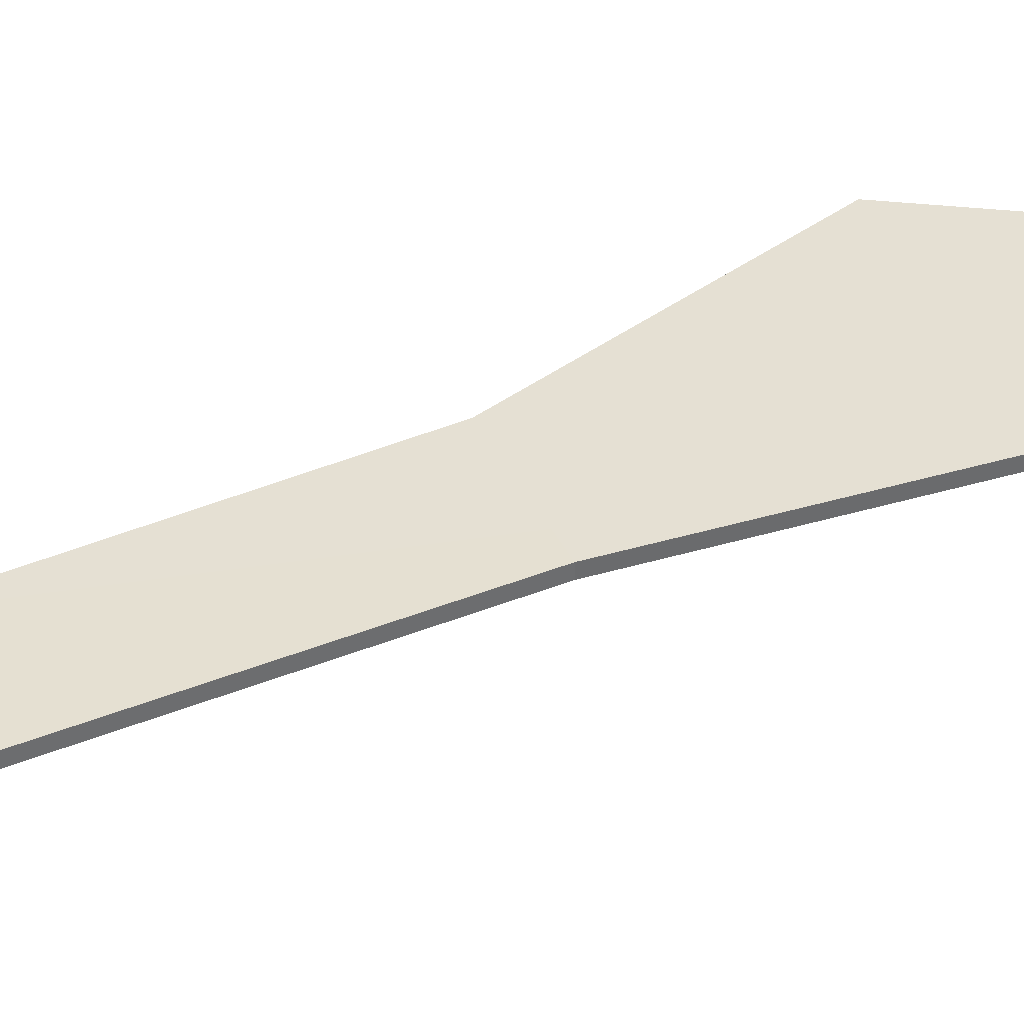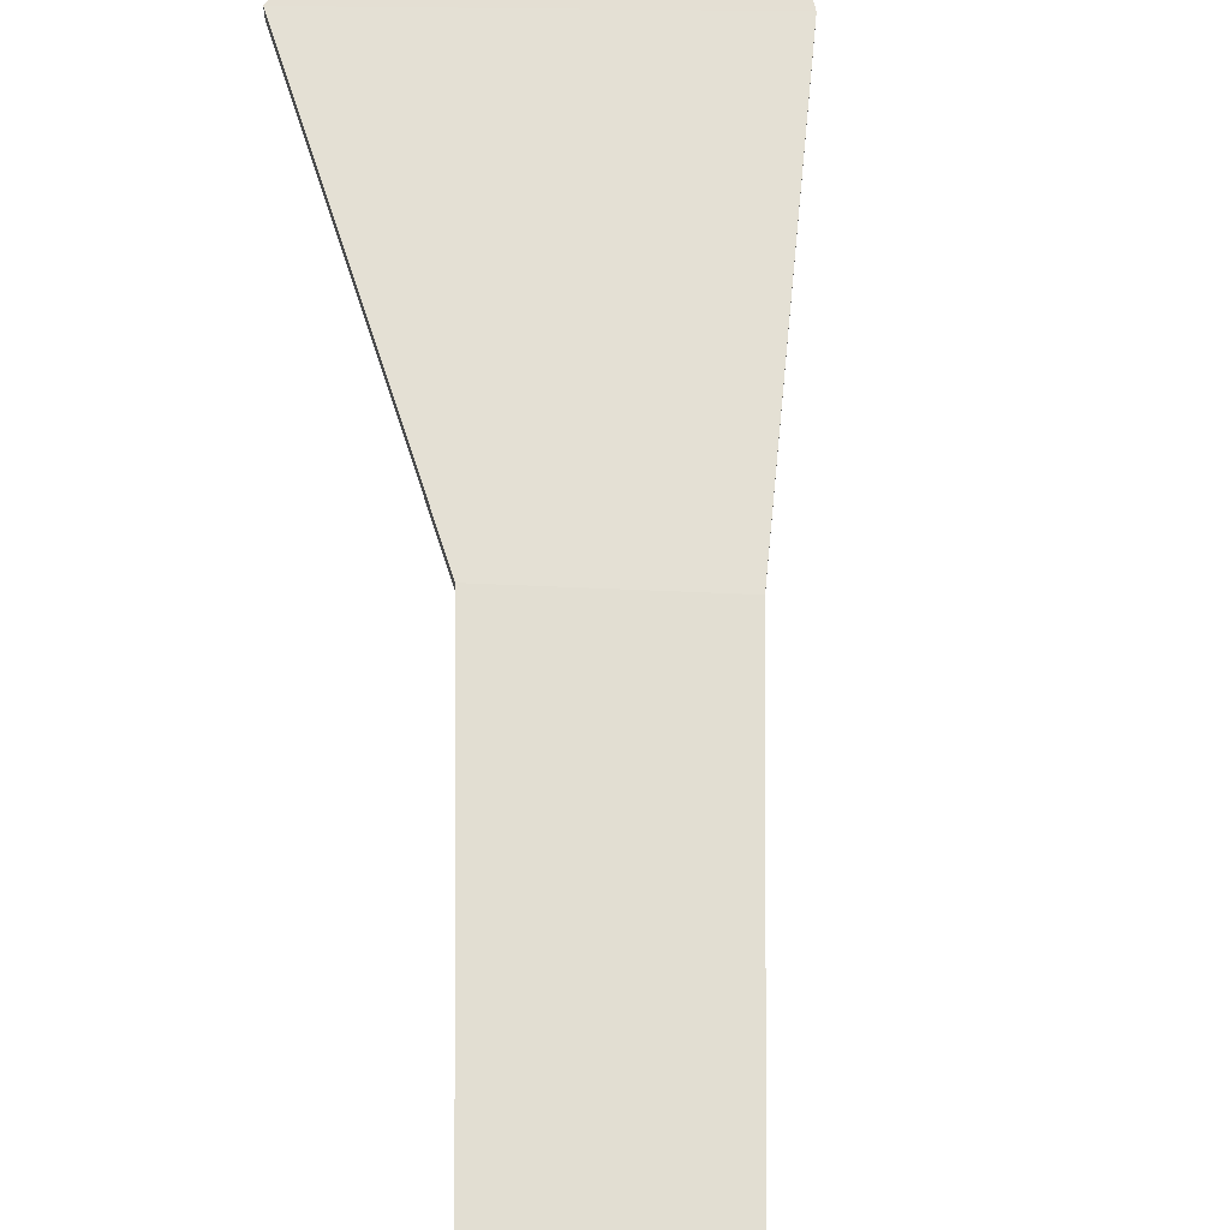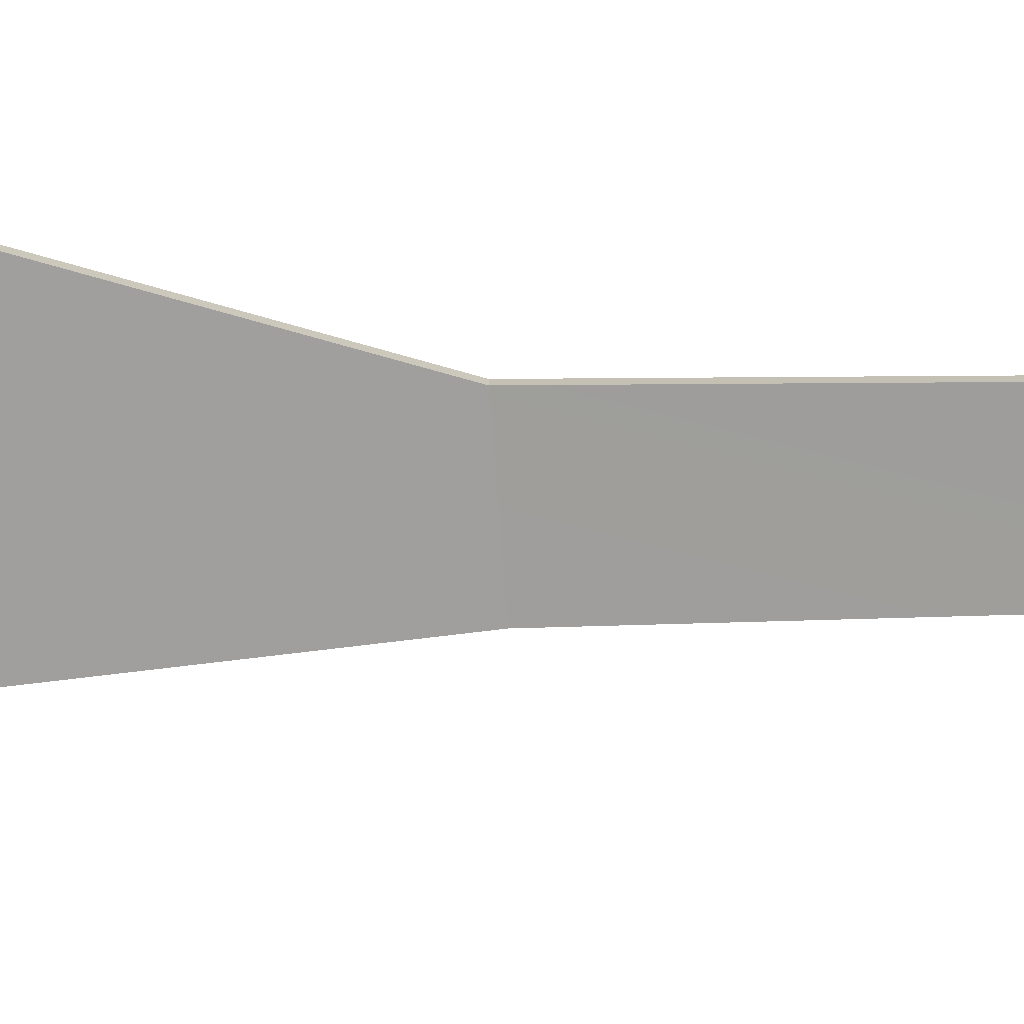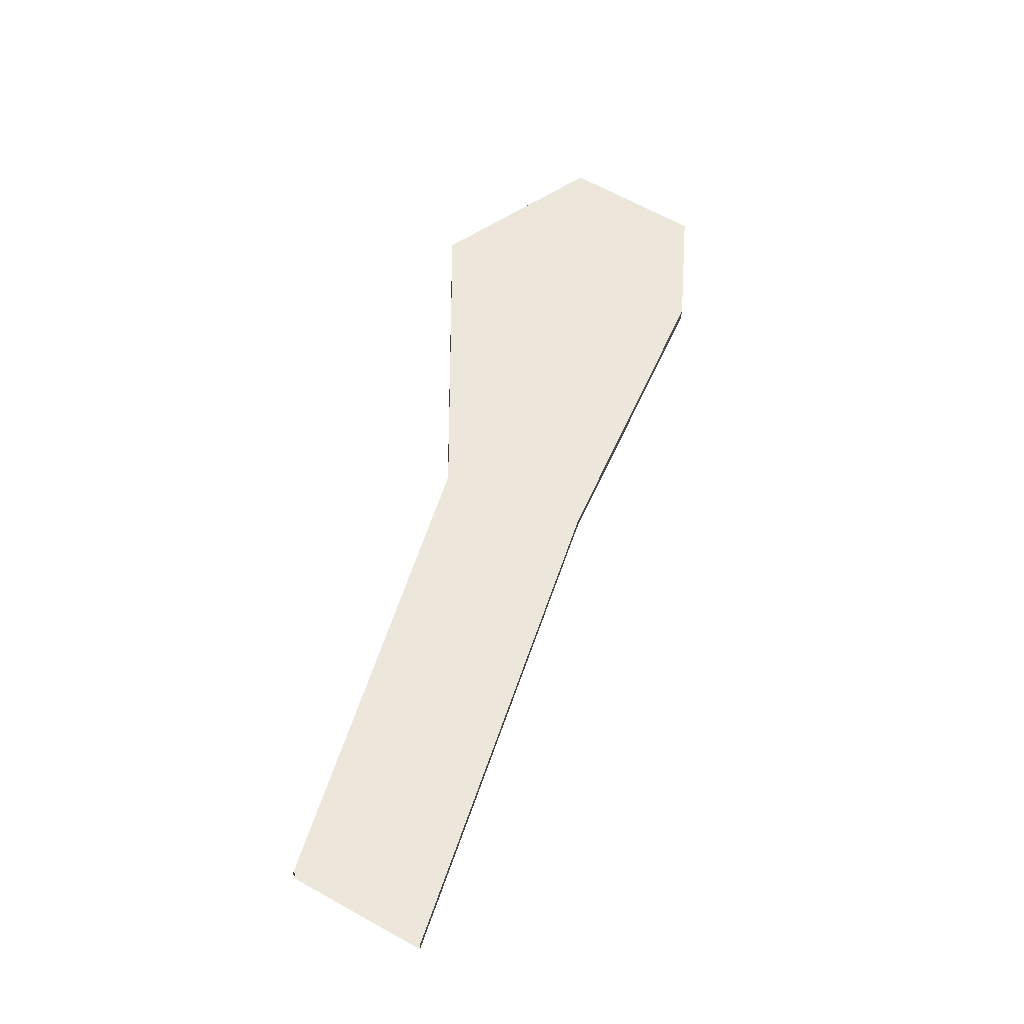
<metadata>
{"format":"obj","ext":"obj","renderer":"f3d","projection":"perspective","resolution":1024,"background":"white","views":[{"elev":38.0,"azim":-133.1,"up":"+Y"},{"elev":65.7,"azim":162.6,"up":"+Y"},{"elev":-71.4,"azim":74.4,"up":"+Y"},{"elev":-35.5,"azim":176.2,"up":"+Z"}]}
</metadata>
<code>
o Bay_View_Street 2
g Bay_View_Street 2
v -244.7 39.03 381.2
v -267.6 39.03 367.6
v -244.7 41.43 381.2
v -267.6 41.43 367.6
v -242.4 38.06 287
v -216.5 38.06 296.4
v -213.7 34.59 199.2
v -191.2 34.59 211.8
v -242.4 40.47 287
v -213.7 36.99 199.2
v -216.5 40.47 296.4
v -191.2 36.99 211.8
v -265.9 38.55 342.8
v -265.9 40.95 342.8
v -216.2 38.55 359
v -216.2 40.95 359
g Bay_View_Street 2
f 3 4 2 1
f 7 8 6 5
f 10 7 5 9
f 8 12 11 6
f 12 10 9 11
f 4 14 13 2
f 14 9 5 13
f 6 11 16 15
f 15 16 3 1
f 3 16 14 4
f 16 11 9 14
f 13 5 6 15
f 2 13 15 1

</code>
